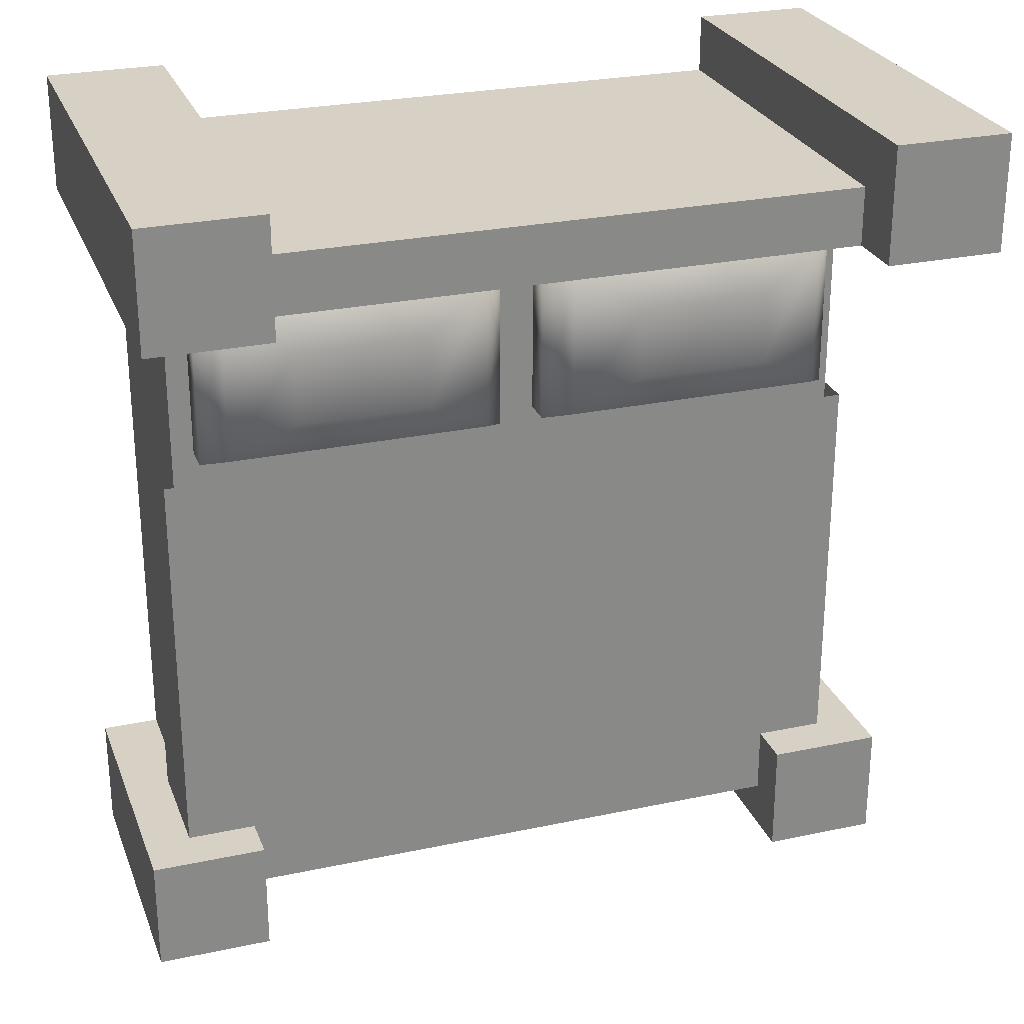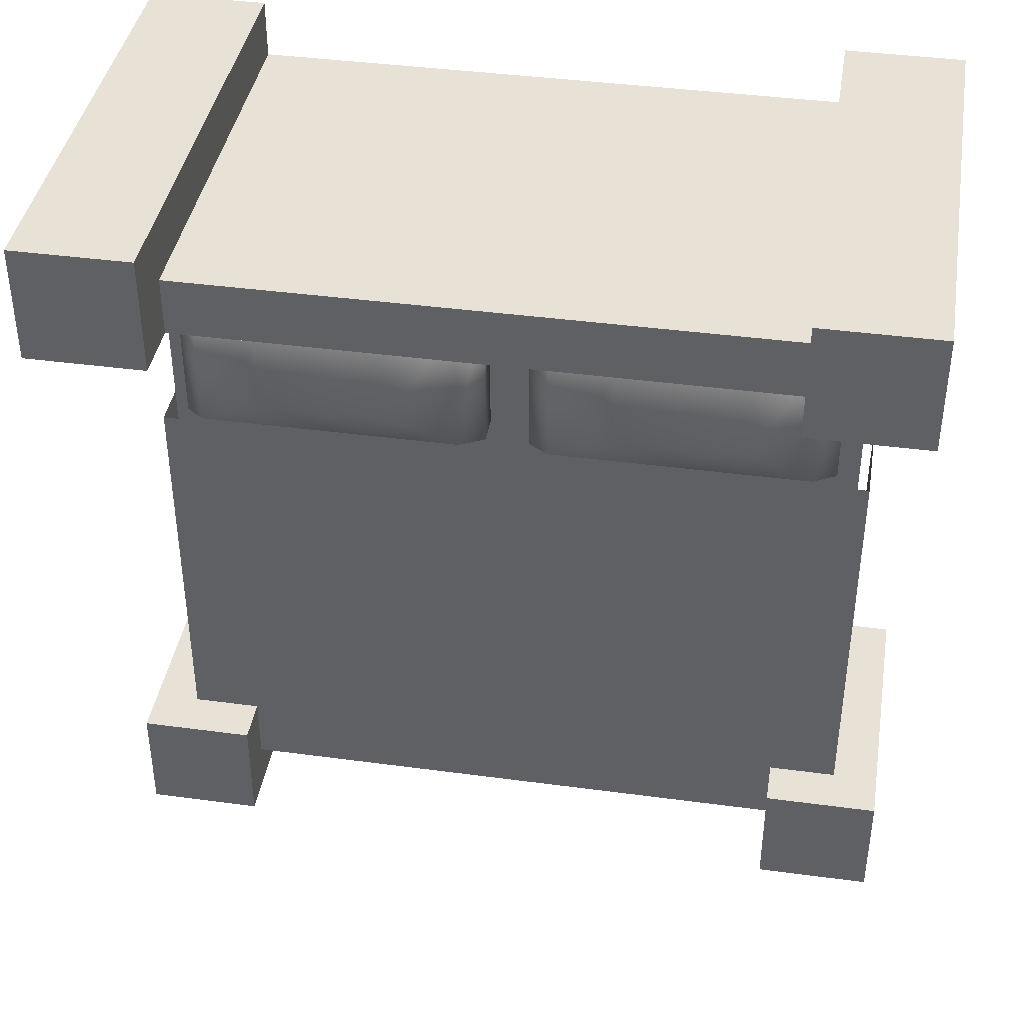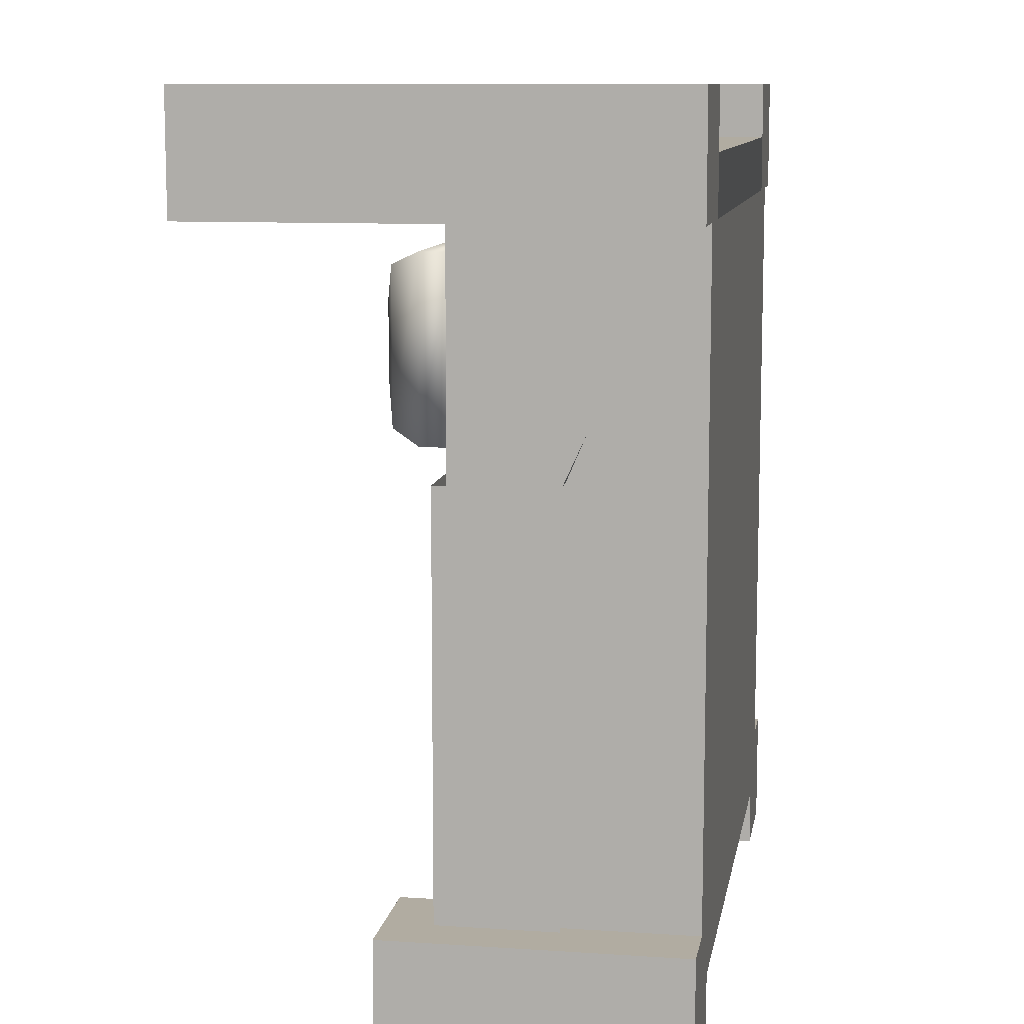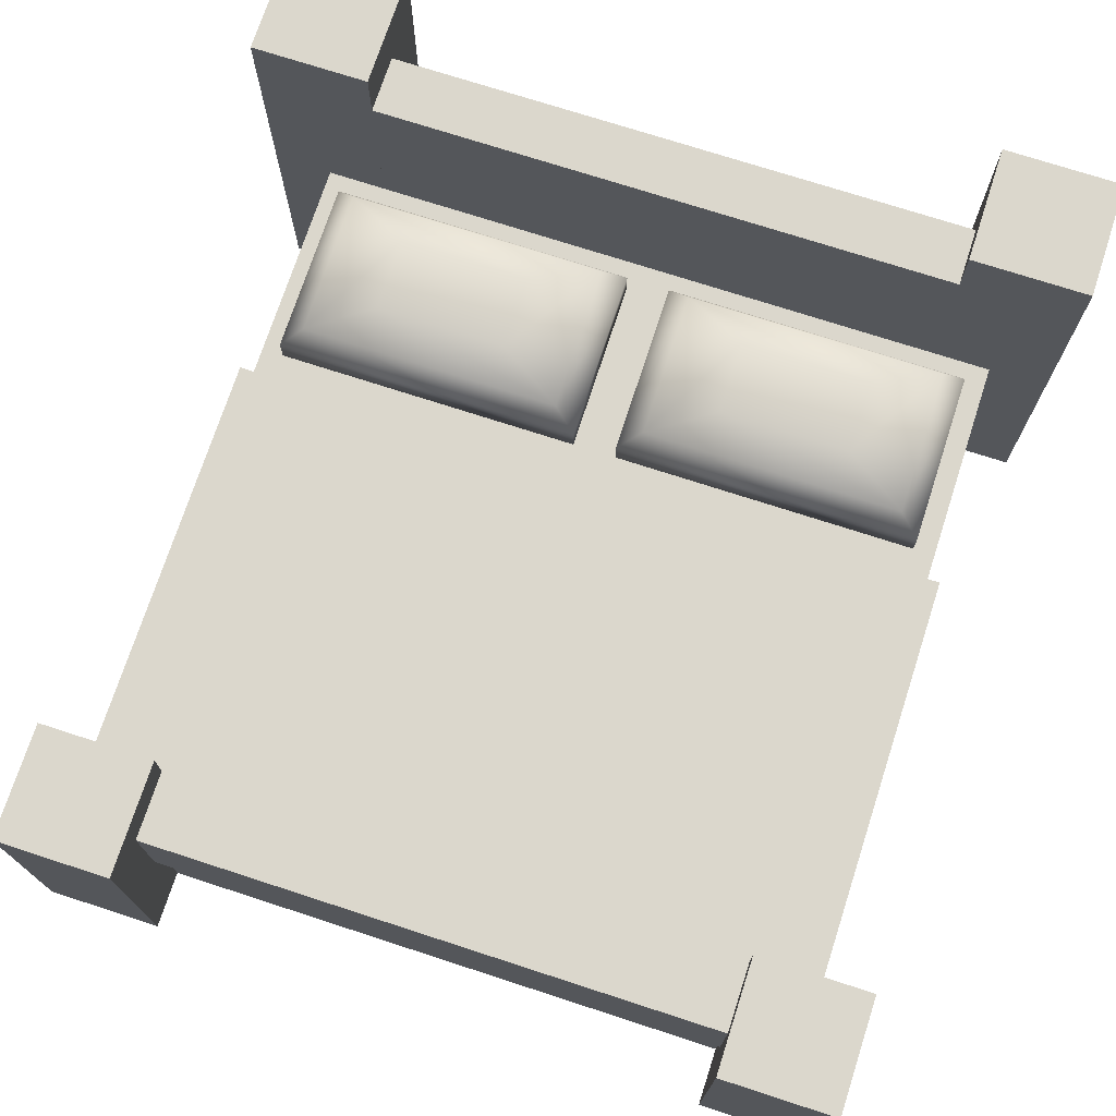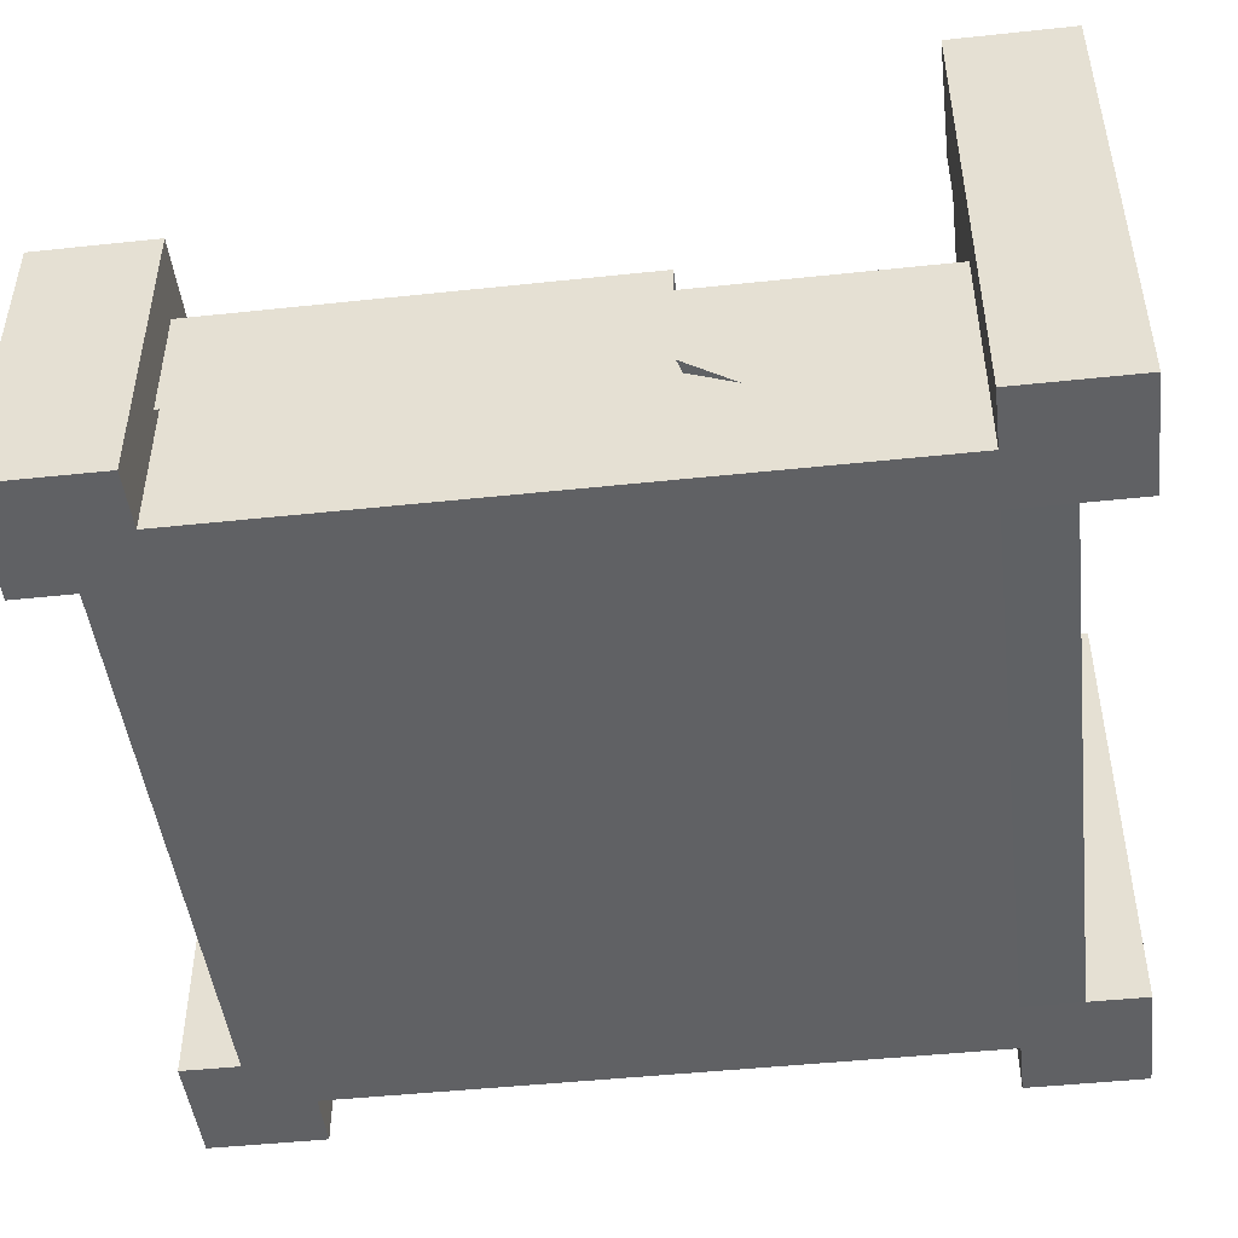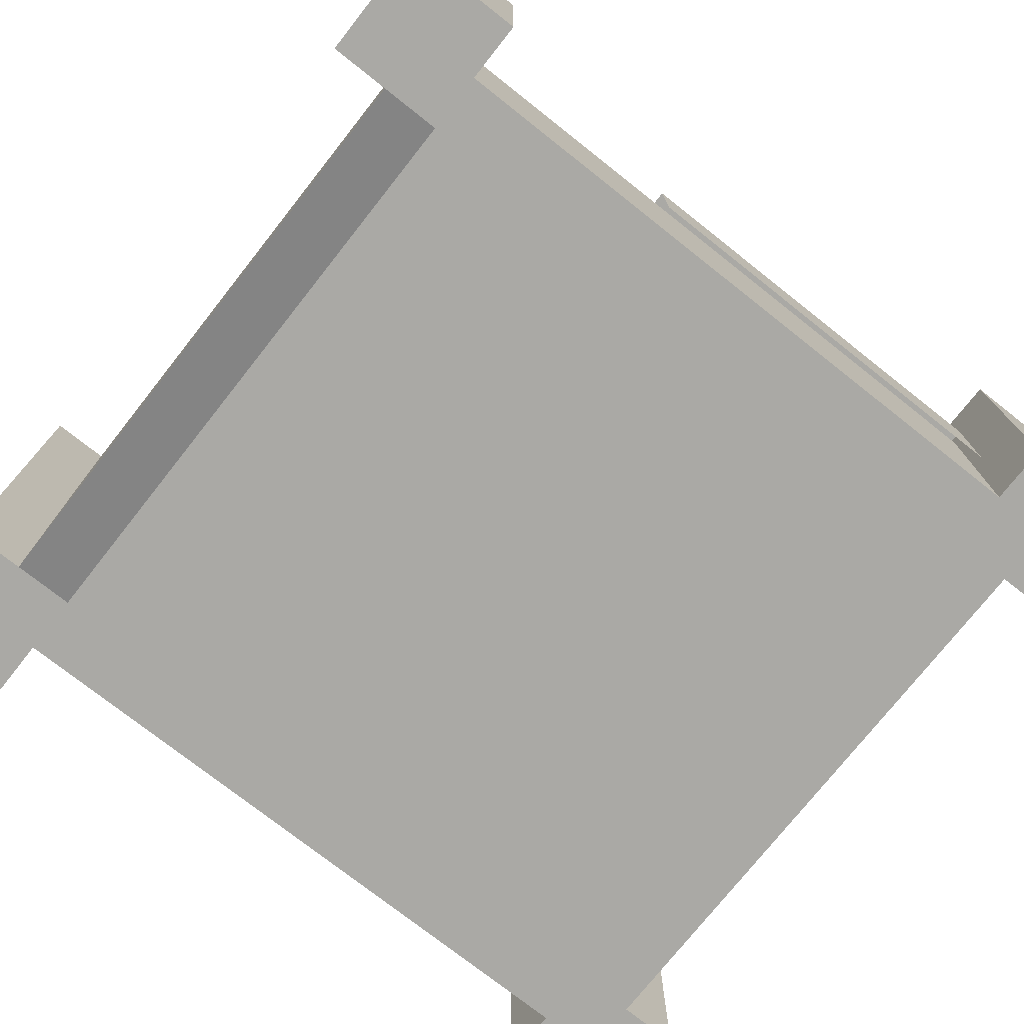
<metadata>
{"format":"obj","ext":"obj","renderer":"f3d","projection":"perspective","resolution":1024,"background":"white","views":[{"elev":26.7,"azim":161.6,"up":"+Z"},{"elev":40.4,"azim":-170.6,"up":"+Z"},{"elev":10.2,"azim":-80.4,"up":"+Z"},{"elev":73.2,"azim":-162.0,"up":"+Y"},{"elev":-47.0,"azim":-83.1,"up":"+Y"},{"elev":-75.3,"azim":51.7,"up":"+Y"}]}
</metadata>
<code>
o bed_tempest_desert_double
v 0.7 0 0.75
v 0.7 0.4 0.75
v -0.7 0 0.75
v -0.7 0.4 0.75
v 0.7 0 -0.75
v 0.7 0.4 -0.75
v -0.7 0 -0.75
v -0.7 0.4 -0.75
v -0.5 0 0.75
v -0.5 0.4 0.75
v -0.5 0 -0.75
v -0.5 0.4 -0.75
v 0.5 0 0.75
v 0.5 0.4 -0.75
v 0.5 0.4 0.75
v 0.5 0 -0.75
v -0.7 0 -0.55
v -0.7 0.4 -0.55
v 0.7 0 -0.55
v 0.7 0.4 -0.55
v -0.5 0.4 -0.55
v -0.5 0 -0.55
v 0.5 0.4 -0.55
v 0.5 0 -0.55
v -0.7 0 0.55
v 0.7 0.4 0.55
v -0.5 0 0.55
v 0.5 0 0.55
v -0.7 0.4 0.55
v 0.7 0 0.55
v 0.5 0.4 0.65
v -0.5 0.4 0.65
v -0.5 0 0.65
v 0.5 0 0.65
v 0.5 0 -0.65
v -0.5 0 -0.65
v -0.5 0.4 -0.65
v 0.5 0.4 -0.65
v -0.6 0.4 0.55
v -0.6 0.4 -0.55
v -0.6 0 -0.55
v -0.6 0 0.55
v 0.6 0 0.55
v 0.6 0 -0.55
v 0.6 0.4 -0.55
v 0.6 0.4 0.55
v -0.5 0.8 0.75
v -0.7 0.8 0.75
v 0.7 0.8 0.55
v 0.7 0.8 0.75
v 0.5 0.8 0.75
v -0.7 0.8 0.55
v -0.5 0.8 0.55
v 0.5 0.8 0.55
v -0.5 0.7 0.55
v 0.5 0.7 0.55
v 0.5 0.7 0.65
v -0.5 0.7 0.65
v 0.5 0.4 0.55
v -0.5 0.4 0.55
v -0.7 0.5 -0.55
v -0.7 0.5 -0.75
v 0.5 0.5 -0.75
v 0.7 0.5 -0.75
v -0.5 0.5 -0.75
v -0.5 0.5 -0.55
v 0.5 0.5 -0.55
v 0.7 0.5 -0.55
v -0.5 0.42 -0.55
v 0.5 0.42 -0.55
v -0.5 0.42 -0.67
v 0.5 0.42 -0.67
v -0.62 0.42 0.15
v -0.62 0.42 -0.55
v 0.62 0.42 -0.55
v 0.62 0.42 0.15
v 0.5 0.42 0.15
v -0.5 0.42 0.15
v -0.5 0.22 -0.67
v 0.5 0.22 -0.67
v -0.62 0.22 0.15
v -0.62 0.22 -0.55
v 0.62 0.22 -0.55
v 0.62 0.22 0.15
v -0.0375 0.4 0.5
v -0.1884 0.53 0.4138
v -0.5625 0.4 0.5
v -0.4116 0.53 0.4138
v -0.0375 0.4 0.2
v -0.1884 0.53 0.2863
v -0.5625 0.4 0.2
v -0.4116 0.53 0.2863
v -0.0375 0.45 0.5
v -0.07687 0.5 0.4775
v -0.5231 0.5 0.4775
v -0.5625 0.45 0.5
v -0.5231 0.5 0.2225
v -0.5625 0.45 0.2
v -0.07687 0.5 0.2225
v -0.0375 0.45 0.2
v 0.5625 0.4 0.5
v 0.4116 0.53 0.4138
v 0.0375 0.4 0.5
v 0.1884 0.53 0.4138
v 0.5625 0.4 0.2
v 0.4116 0.53 0.2863
v 0.0375 0.4 0.2
v 0.1884 0.53 0.2863
v 0.5625 0.45 0.5
v 0.5231 0.5 0.4775
v 0.07687 0.5 0.4775
v 0.0375 0.45 0.5
v 0.07687 0.5 0.2225
v 0.0375 0.45 0.2
v 0.5231 0.5 0.2225
v 0.5625 0.45 0.2
f 9 10 4 3
f 17 18 8 7
f 16 14 6 5
f 30 26 2 1
f 24 16 5 19
f 26 59 54 49
f 7 8 12 11
f 29 4 48 52
f 17 7 11 22
f 11 12 37 36
f 1 2 15 13
f 27 22 24 28
f 23 20 68 67
f 5 6 20 19
f 14 23 67 63
f 21 60 59 23
f 13 28 30 1
f 3 4 29 25
f 3 25 27 9
f 34 31 32 33
f 10 9 33 32
f 13 15 31 34
f 36 37 38 35
f 38 37 21 23
f 40 39 60 21
f 14 16 35 38
f 42 39 40 41
f 18 17 41 40
f 31 59 60 32
f 25 29 39 42
f 44 45 46 43
f 26 30 43 46
f 59 46 45 23
f 19 20 45 44
f 54 51 50 49
f 52 48 47 53
f 4 10 47 48
f 2 26 49 50
f 15 2 50 51
f 60 29 52 53
f 59 15 51 54
f 10 60 53 47
f 57 58 55 56
f 56 55 60 59
f 57 56 59 31
f 58 57 31 32
f 55 58 32 60
f 63 67 68 64
f 62 61 66 65
f 8 18 61 62
f 18 21 66 61
f 6 14 63 64
f 20 6 64 68
f 21 12 65 66
f 12 8 62 65
f 69 78 77 70
f 72 71 69 70
f 74 73 78 69
f 77 76 75 70
f 75 76 84 83
f 73 74 82 81
f 71 72 80 79
f 94 86 88 95
f 95 88 92 97
f 97 92 90 99
f 99 90 86 94
f 87 91 89 85
f 92 88 86 90
f 89 100 93 85
f 100 99 94 93
f 91 98 100 89
f 98 97 99 100
f 87 96 98 91
f 96 95 97 98
f 85 93 96 87
f 93 94 95 96
f 110 102 104 111
f 111 104 108 113
f 113 108 106 115
f 115 106 102 110
f 103 107 105 101
f 108 104 102 106
f 105 116 109 101
f 116 115 110 109
f 107 114 116 105
f 114 113 115 116
f 103 112 114 107
f 112 111 113 114
f 101 109 112 103
f 109 110 111 112
f 27 42 41 22
f 33 81 28 34
f 24 44 43 28
f 22 36 35 24

</code>
